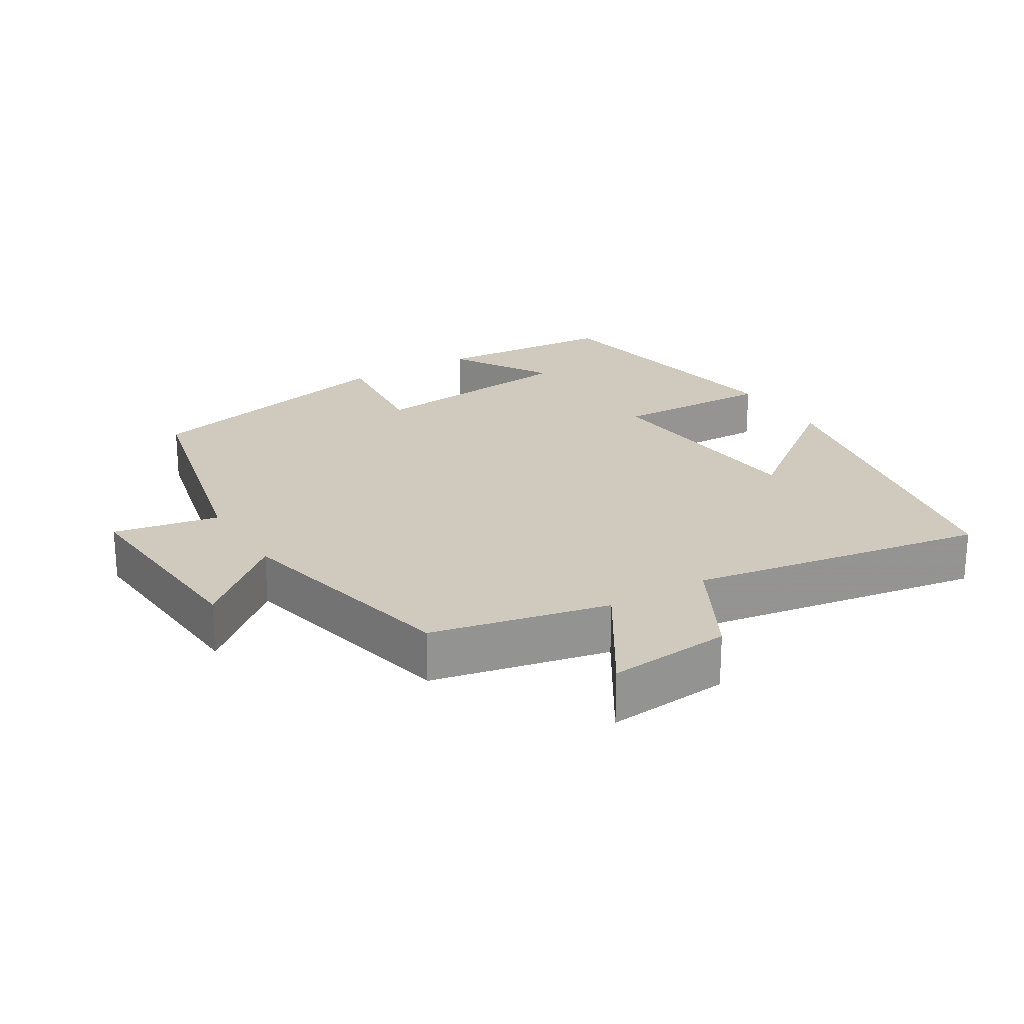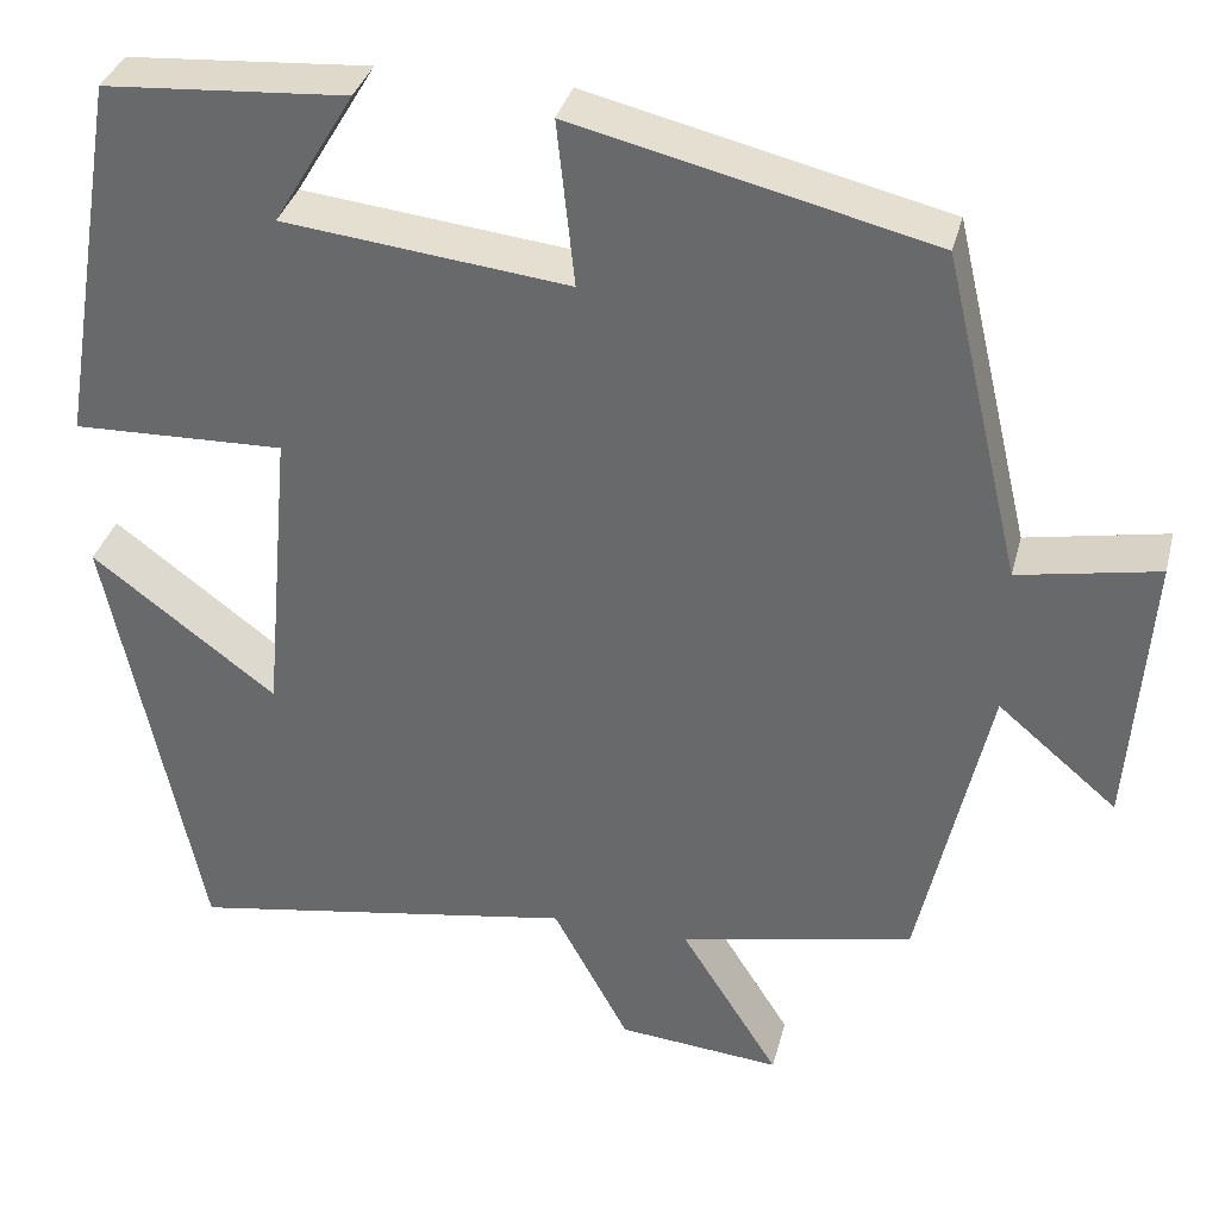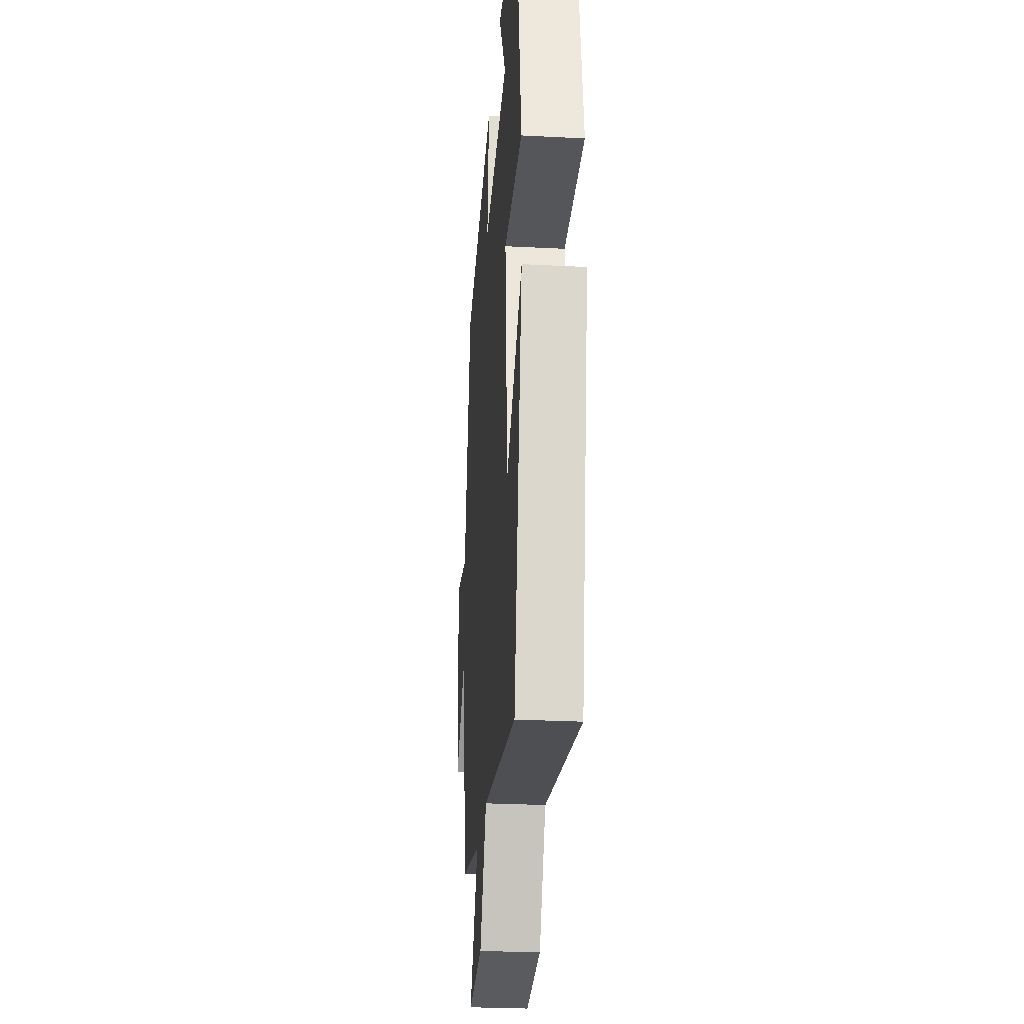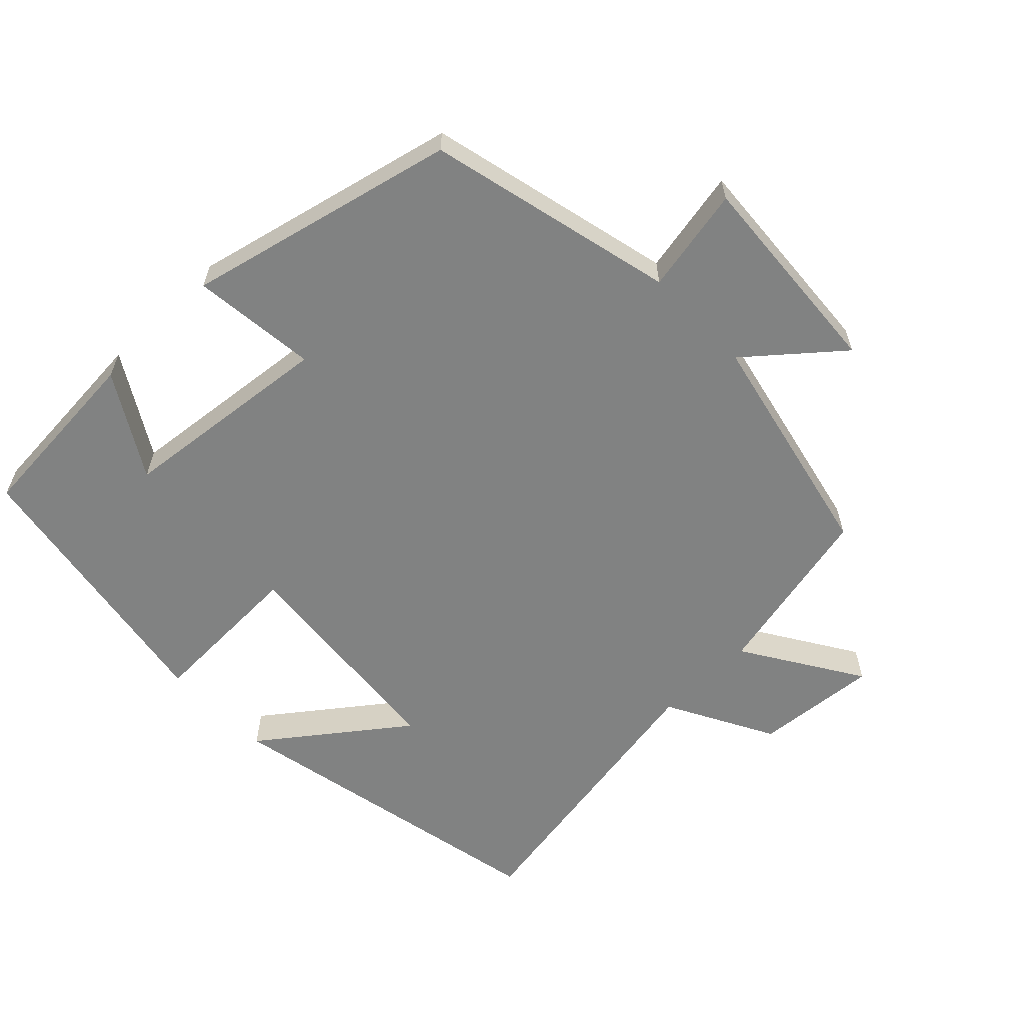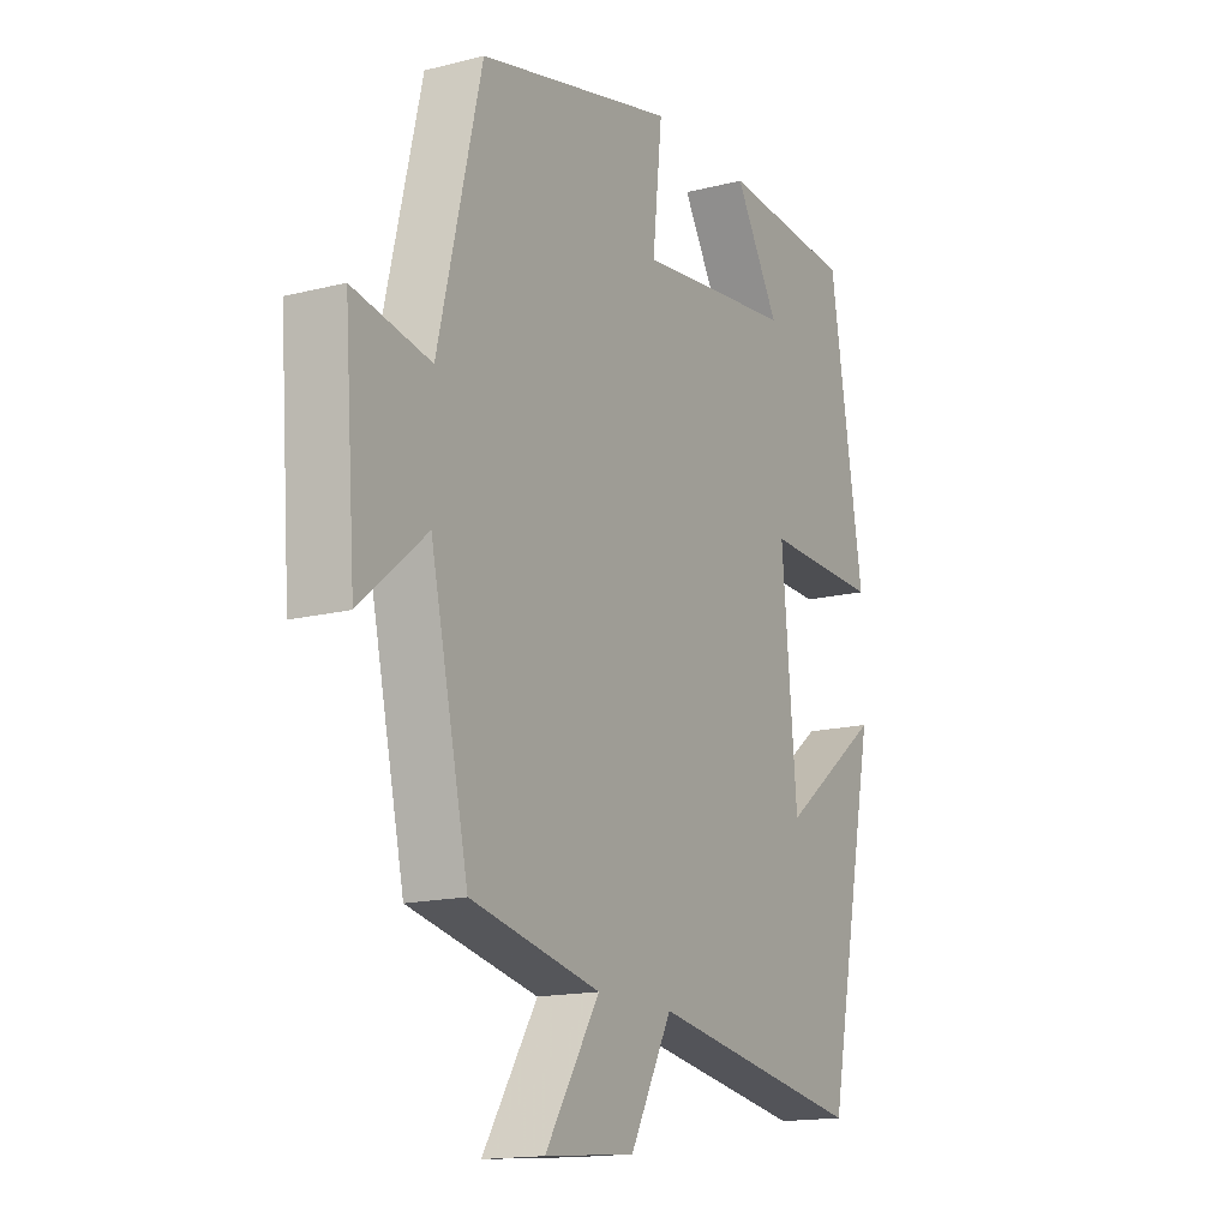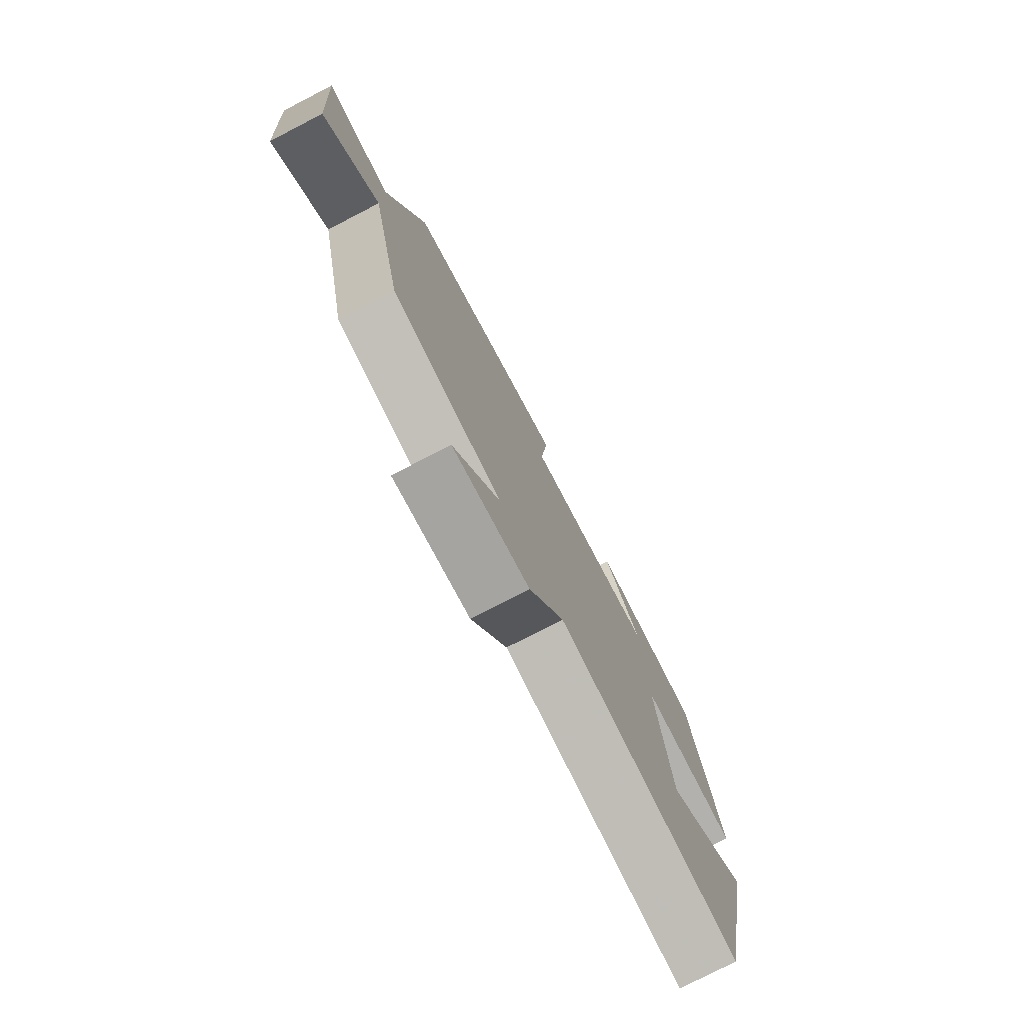
<metadata>
{"format":"obj","ext":"obj","renderer":"f3d","projection":"perspective","resolution":1024,"background":"white","views":[{"elev":22.8,"azim":148.6,"up":"+Y"},{"elev":34.9,"azim":14.0,"up":"+Z"},{"elev":-27.6,"azim":-94.5,"up":"+Z"},{"elev":-60.6,"azim":44.1,"up":"+Y"},{"elev":-15.5,"azim":118.3,"up":"+Z"},{"elev":-77.8,"azim":117.3,"up":"+Z"}]}
</metadata>
<code>
v -0.433 0.07 0.481
v -0.171 0.07 0.5
v -0.258 0.07 0.355
v 0.05 0.07 0.321
v 0.031 0.07 0.5
v 0.416 0.07 0.408
v 0.5 0.07 0.053
v 0.651 0.07 0.082
v 0.629 0.07 -0.22
v 0.5 0.07 -0.111
v 0.426 0.07 -0.445
v 0.173 0.07 -0.5
v 0.279 0.07 -0.669
v 0.103 0.07 -0.653
v 0.021 0.07 -0.5
v -0.401 0.07 -0.571
v -0.5 0.07 -0.088
v -0.301 0.07 -0.239
v -0.271 0.07 0.087
v -0.5 0.07 0.08
v -0.433 0 0.481
v -0.171 0 0.5
v -0.258 0 0.355
v 0.05 0 0.321
v 0.031 0 0.5
v 0.416 0 0.408
v 0.5 0 0.053
v 0.651 0 0.082
v 0.629 0 -0.22
v 0.5 0 -0.111
v 0.426 0 -0.445
v 0.173 0 -0.5
v 0.279 0 -0.669
v 0.103 0 -0.653
v 0.021 0 -0.5
v -0.401 0 -0.571
v -0.5 0 -0.088
v -0.301 0 -0.239
v -0.271 0 0.087
v -0.5 0 0.08
f 19 20 1
f 15 16 17 18
f 15 18 19
f 14 15 19
f 13 14 19
f 12 13 19
f 10 11 12 19
f 7 8 9 10
f 6 7 10
f 5 6 10
f 4 5 10
f 3 4 10 19
f 1 2 3
f 1 3 19
f 21 40 39
f 38 37 36 35
f 39 38 35
f 39 35 34
f 39 34 33
f 39 33 32
f 39 32 31 30
f 30 29 28 27
f 30 27 26
f 30 26 25
f 30 25 24
f 39 30 24 23
f 23 22 21
f 39 23 21
f 1 21 22 2
f 2 22 23 3
f 3 23 24 4
f 4 24 25 5
f 5 25 26 6
f 6 26 27 7
f 7 27 28 8
f 8 28 29 9
f 9 29 30 10
f 10 30 31 11
f 11 31 32 12
f 12 32 33 13
f 13 33 34 14
f 14 34 35 15
f 15 35 36 16
f 16 36 37 17
f 17 37 38 18
f 18 38 39 19
f 19 39 40 20
f 20 40 21 1

</code>
